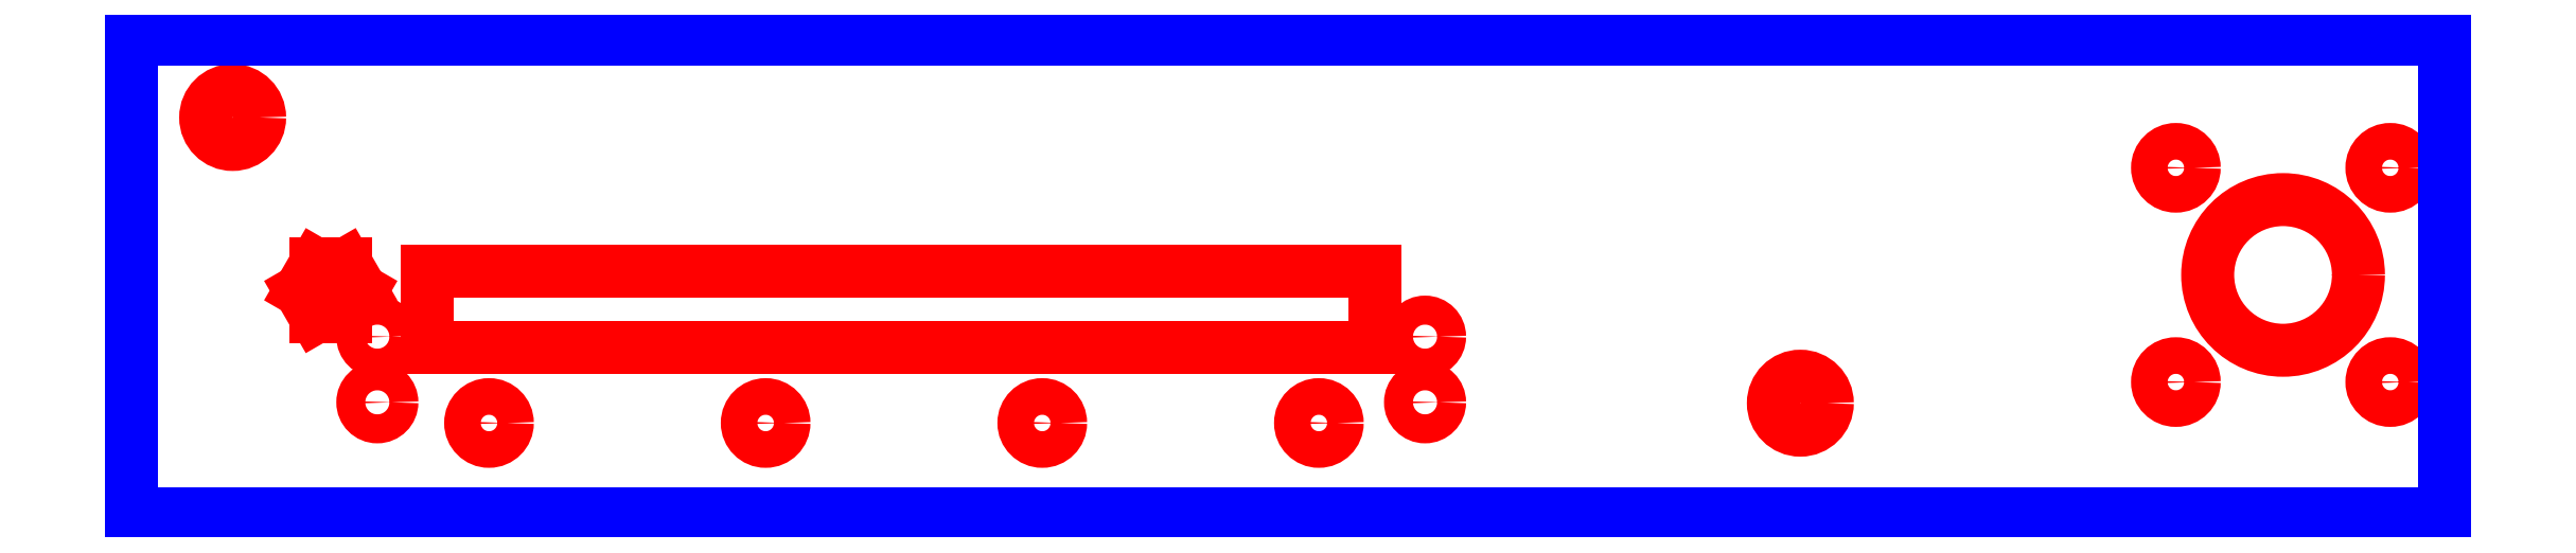
<metadata>
{"format":"dxf","ext":"dxf","renderer":"ezdxf+matplotlib","layout":"modelspace","background":"white","min_lineweight":24,"dpi":150}
</metadata>
<code>
0
SECTION
2
ENTITIES
0
CIRCLE
8
CUTOUTS
10
-98.8
20
47.49
30
0
40
2.1
210
0
220
0
230
1
0
CIRCLE
8
CUTOUTS
10
-82.66
20
44.5
30
0
40
2.65
210
0
220
0
230
1
0
CIRCLE
8
CUTOUTS
10
-42.66
20
44.5
30
0
40
2.65
210
0
220
0
230
1
0
CIRCLE
8
CUTOUTS
10
-2.657
20
44.5
30
0
40
2.65
210
0
220
0
230
1
0
CIRCLE
8
CUTOUTS
10
-98.8
20
56.99
30
0
40
2.1
210
0
220
0
230
1
0
LINE
8
CUTOUTS
10
-107.7
20
59.83
30
0
11
-110
21
63.65
31
0
0
LINE
8
CUTOUTS
10
-110
20
63.65
30
0
11
-107.7
21
67.47
31
0
0
LINE
8
CUTOUTS
10
-107.7
20
67.47
30
0
11
-103.3
21
67.47
31
0
0
LINE
8
CUTOUTS
10
-103.3
20
67.47
30
0
11
-101.1
21
63.65
31
0
0
LINE
8
CUTOUTS
10
-101.1
20
63.65
30
0
11
-103.3
21
59.83
31
0
0
LINE
8
CUTOUTS
10
-103.3
20
59.83
30
0
11
-107.7
21
59.83
31
0
0
LINE
8
CUTOUTS
10
-91.52
20
66.47
30
0
11
45.44
21
66.47
31
0
0
LINE
8
CUTOUTS
10
45.44
20
66.47
30
0
11
45.44
21
55.46
31
0
0
LINE
8
CUTOUTS
10
45.44
20
55.46
30
0
11
-91.52
21
55.46
31
0
0
LINE
8
CUTOUTS
10
-91.52
20
55.46
30
0
11
-91.52
21
66.47
31
0
0
CIRCLE
8
CUTOUTS
10
37.34
20
44.5
30
0
40
2.65
210
0
220
0
230
1
0
CIRCLE
8
CUTOUTS
10
52.7
20
47.49
30
0
40
2.1
210
0
220
0
230
1
0
CIRCLE
8
CUTOUTS
10
107
20
47.36
30
0
40
3.9
210
0
220
0
230
1
0
CIRCLE
8
CUTOUTS
10
161.3
20
50.42
30
0
40
2.65
210
0
220
0
230
1
0
CIRCLE
8
CUTOUTS
10
192.3
20
50.42
30
0
40
2.65
210
0
220
0
230
1
0
CIRCLE
8
CUTOUTS
10
52.7
20
56.99
30
0
40
2.1
210
0
220
0
230
1
0
CIRCLE
8
CUTOUTS
10
176.8
20
65.92
30
0
40
10.9
210
0
220
0
230
1
0
CIRCLE
8
CUTOUTS
10
-119.7
20
88.7
30
0
40
3.9
210
0
220
0
230
1
0
CIRCLE
8
CUTOUTS
10
161.3
20
81.42
30
0
40
2.65
210
0
220
0
230
1
0
CIRCLE
8
CUTOUTS
10
192.3
20
81.42
30
0
40
2.65
210
0
220
0
230
1
0
LINE
8
PERIMETER
10
200.1
20
31.42
30
0
11
200.1
21
100.1
31
0
0
LINE
8
PERIMETER
10
200.1
20
100.1
30
0
11
-134.3
21
100.1
31
0
0
LINE
8
PERIMETER
10
-134.3
20
100.1
30
0
11
-134.3
21
31.42
31
0
0
LINE
8
PERIMETER
10
-134.3
20
31.42
30
0
11
200.1
21
31.42
31
0
0
ENDSEC
0
EOF

</code>
